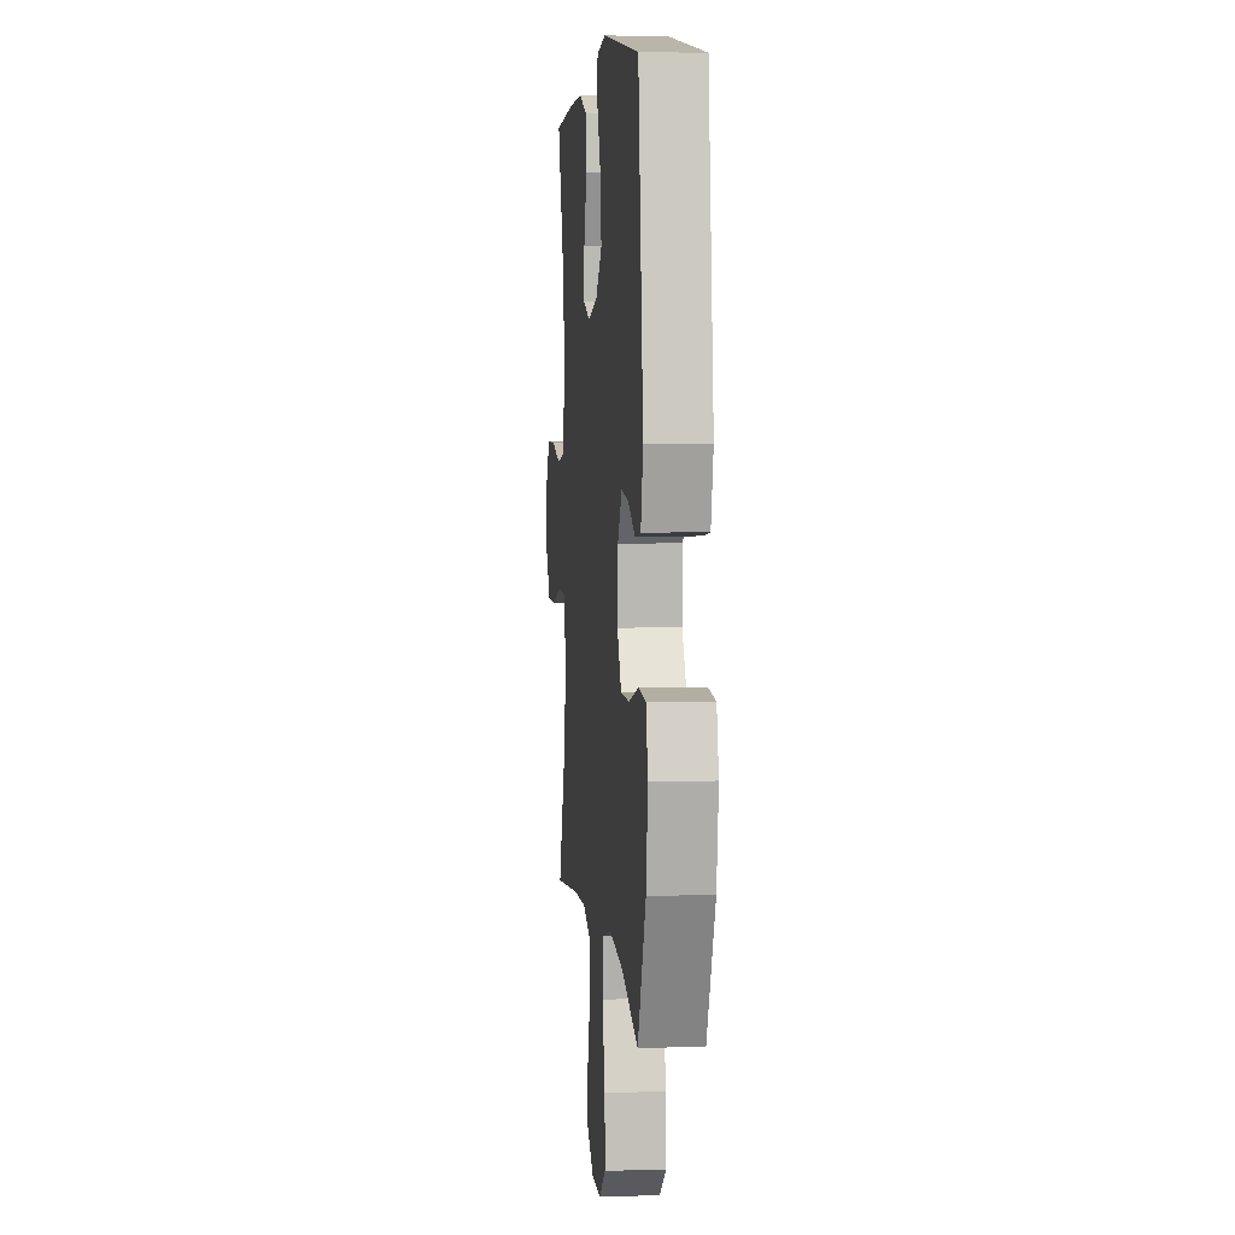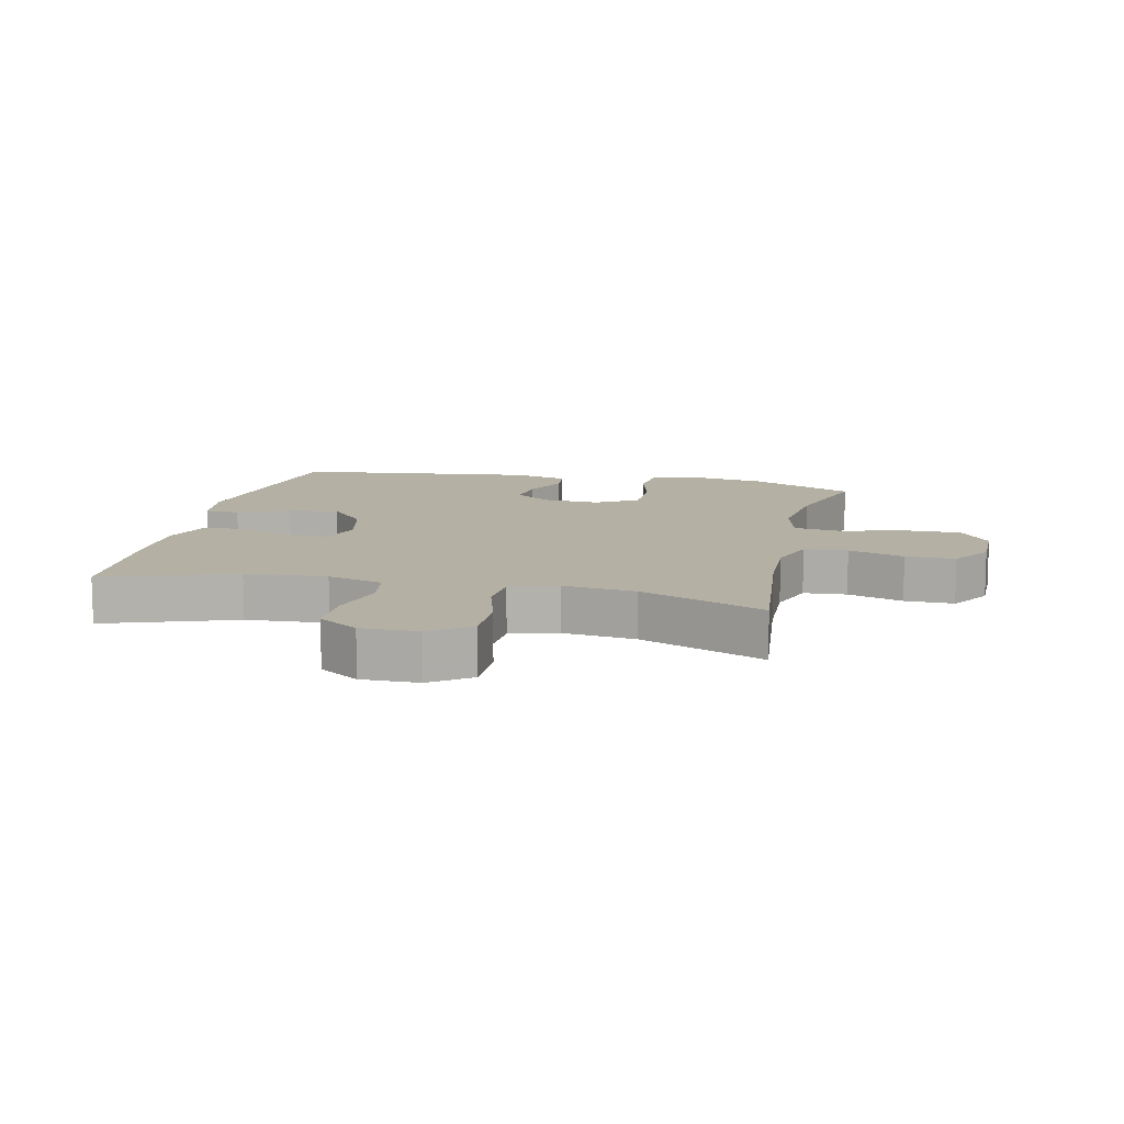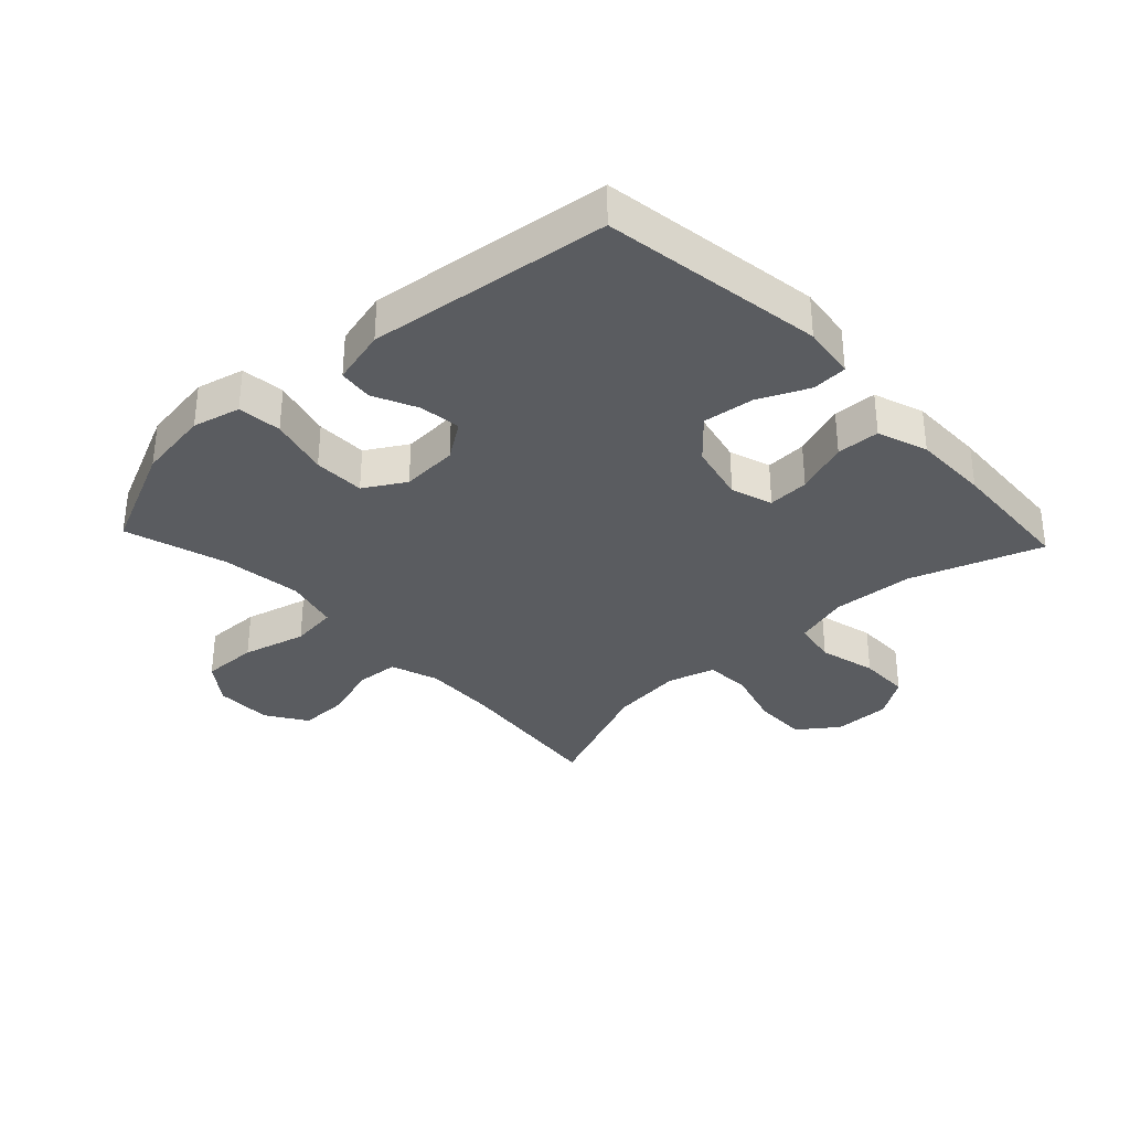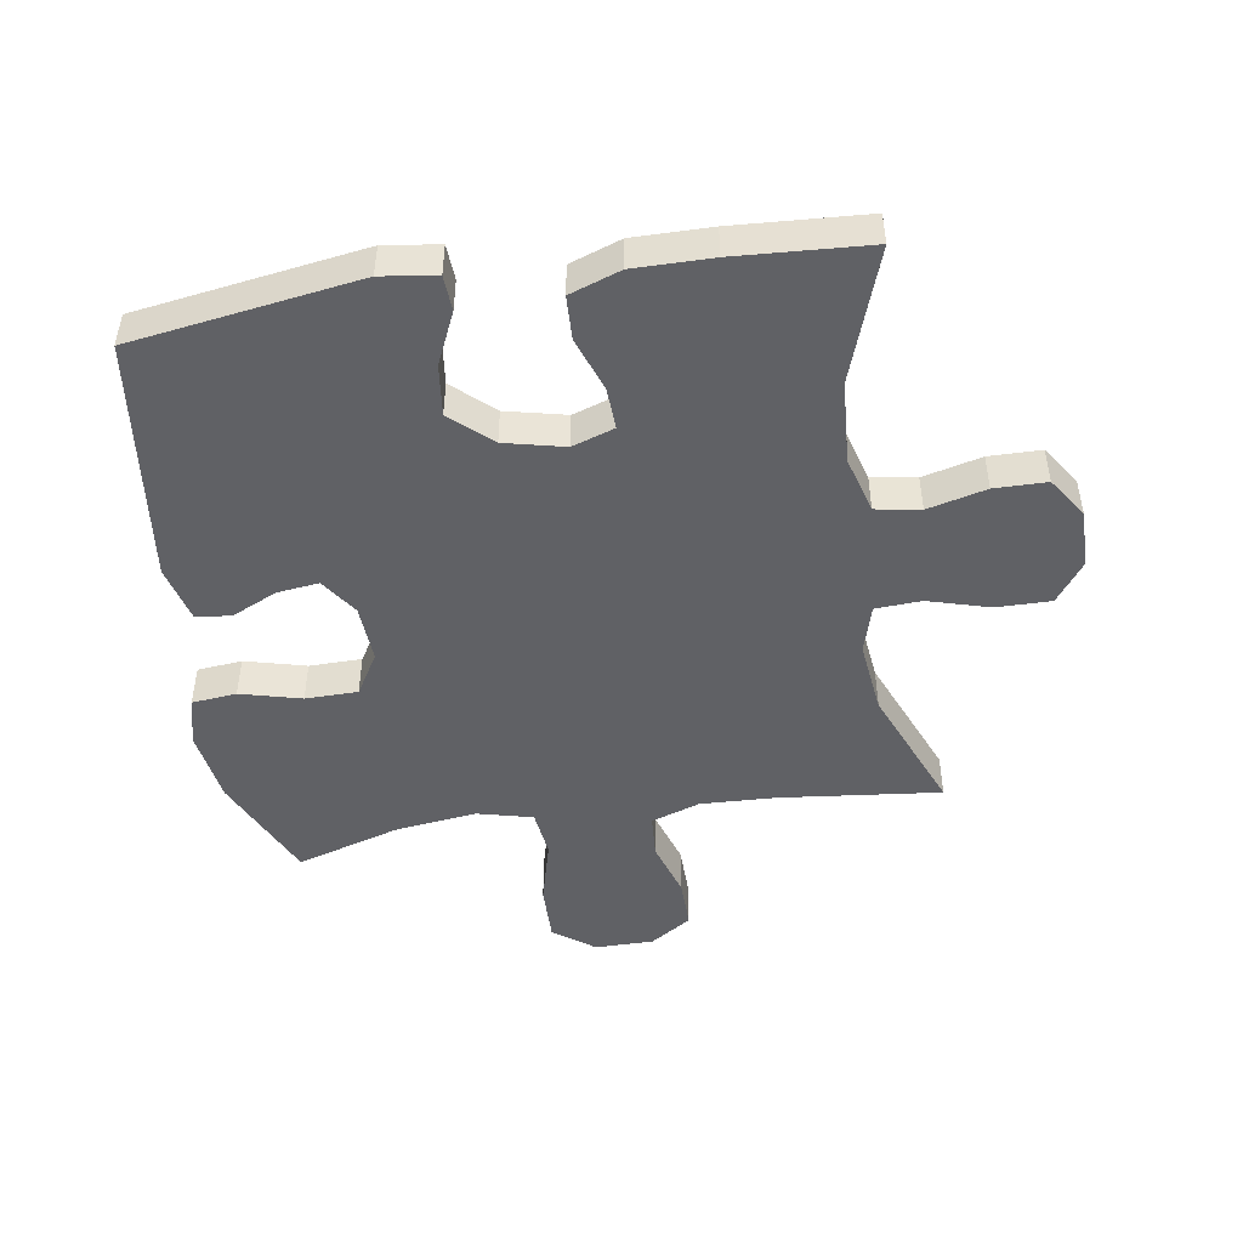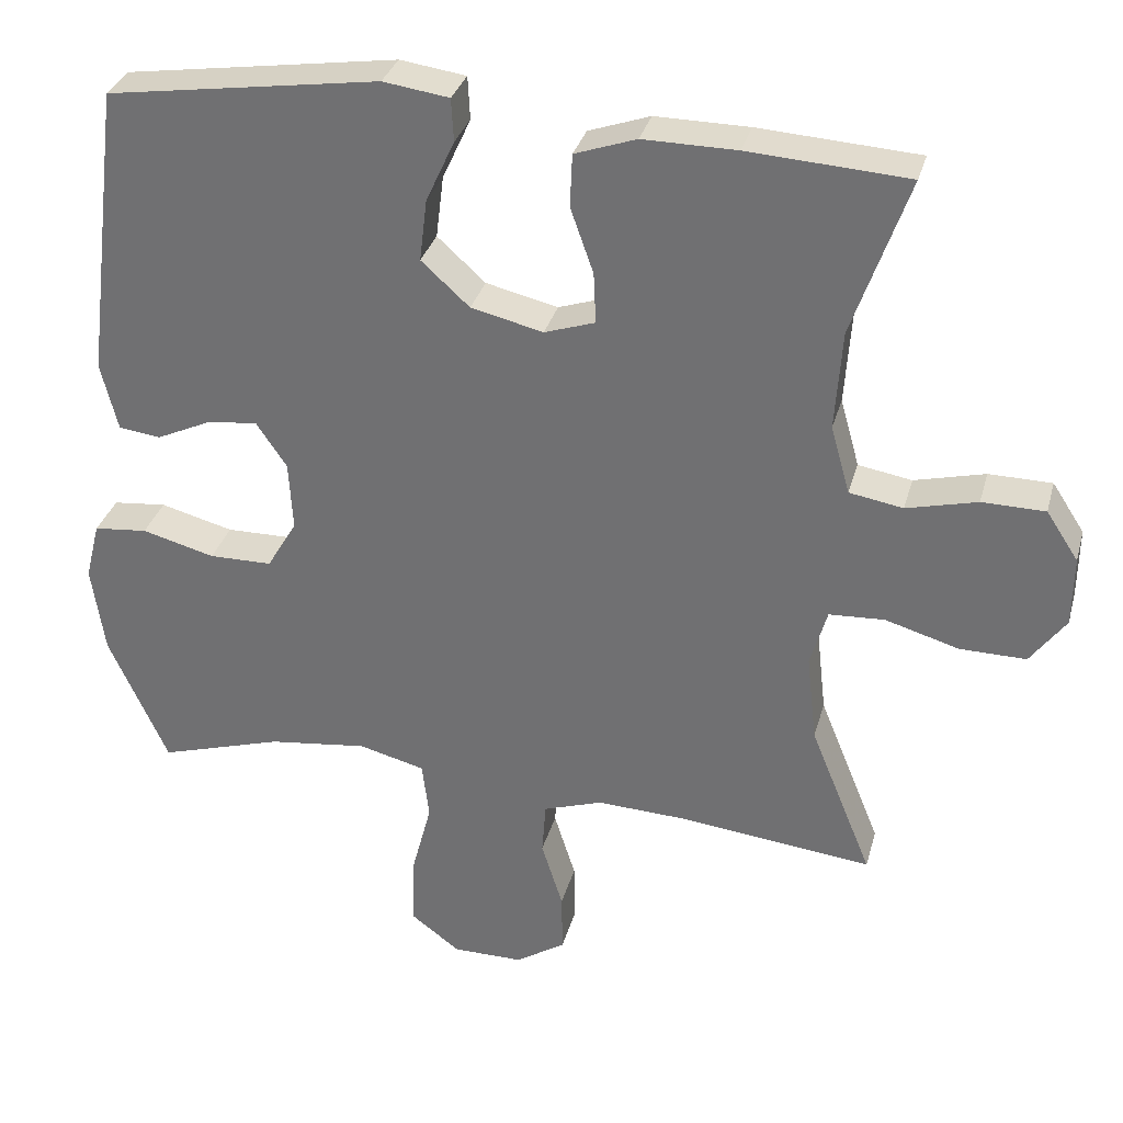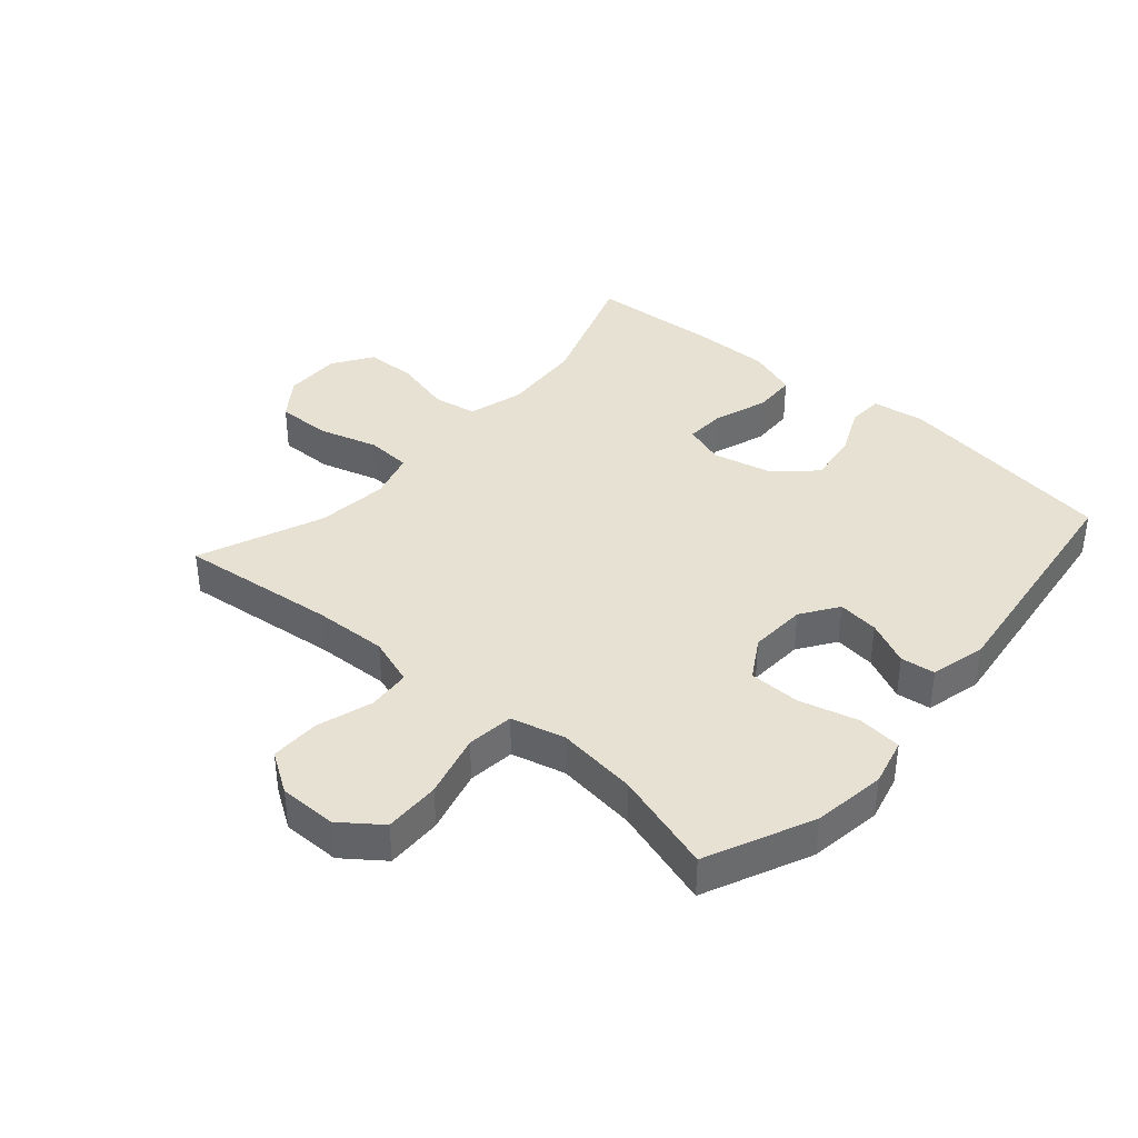
<metadata>
{"format":"obj","ext":"obj","renderer":"f3d","projection":"perspective","resolution":1024,"background":"white","views":[{"elev":4.9,"azim":-95.6,"up":"+Z"},{"elev":11.4,"azim":102.9,"up":"+Y"},{"elev":-33.8,"azim":-46.7,"up":"+Y"},{"elev":-47.8,"azim":9.0,"up":"+Y"},{"elev":32.3,"azim":14.7,"up":"+Z"},{"elev":38.6,"azim":-139.0,"up":"+Y"}]}
</metadata>
<code>
v 0.5 0.07 0.5
v 0.427 0.07 0.292
v 0.418 0.07 0.162
v 0.443 0.07 0.073
v 0.513 0.07 0.061
v 0.605 0.07 0.084
v 0.687 0.07 0.083
v 0.729 0.07 0.019
v 0.728 0.07 -0.072
v 0.682 0.07 -0.135
v 0.596 0.07 -0.134
v 0.5 0.07 -0.106
v 0.428 0.07 -0.11
v 0.406 0.07 -0.186
v 0.419 0.07 -0.301
v 0.5 0.07 -0.5
v 0.249 0.07 -0.472
v 0.131 0.07 -0.467
v 0.054 0.07 -0.493
v 0.049 0.07 -0.562
v 0.077 0.07 -0.651
v 0.078 0.07 -0.73
v 0.013 0.07 -0.772
v -0.079 0.07 -0.772
v -0.143 0.07 -0.724
v -0.141 0.07 -0.634
v -0.114 0.07 -0.532
v -0.123 0.07 -0.457
v -0.209 0.07 -0.435
v -0.338 0.07 -0.451
v -0.5 0.07 -0.5
v -0.577 0.07 -0.33
v -0.594 0.07 -0.214
v -0.575 0.07 -0.138
v -0.505 0.07 -0.131
v -0.41 0.07 -0.156
v -0.328 0.07 -0.155
v -0.289 0.07 -0.09
v -0.294 0.07 0.001
v -0.334 0.07 0.06
v -0.4 0.07 0.052
v -0.471 0.07 0.019
v -0.526 0.07 0.026
v -0.548 0.07 0.115
v -0.5 0.07 0.5
v -0.145 0.07 0.553
v -0.059 0.07 0.541
v -0.056 0.07 0.485
v -0.093 0.07 0.404
v -0.103 0.07 0.323
v -0.04 0.07 0.266
v 0.054 0.07 0.244
v 0.12 0.07 0.266
v 0.117 0.07 0.332
v 0.087 0.07 0.417
v 0.09 0.07 0.486
v 0.17 0.07 0.514
v 0.292 0.07 0.513
v 0.5 0 0.5
v 0.427 0 0.292
v 0.418 0 0.162
v 0.443 0 0.073
v 0.513 0 0.061
v 0.605 0 0.084
v 0.687 0 0.083
v 0.729 0 0.019
v 0.728 0 -0.072
v 0.682 0 -0.135
v 0.596 0 -0.134
v 0.5 0 -0.106
v 0.428 0 -0.11
v 0.406 0 -0.186
v 0.419 0 -0.301
v 0.5 0 -0.5
v 0.249 0 -0.472
v 0.131 0 -0.467
v 0.054 0 -0.493
v 0.049 0 -0.562
v 0.077 0 -0.651
v 0.078 0 -0.73
v 0.013 0 -0.772
v -0.079 0 -0.772
v -0.143 0 -0.724
v -0.141 0 -0.634
v -0.114 0 -0.532
v -0.123 0 -0.457
v -0.209 0 -0.435
v -0.338 0 -0.451
v -0.5 0 -0.5
v -0.577 0 -0.33
v -0.594 0 -0.214
v -0.575 0 -0.138
v -0.505 0 -0.131
v -0.41 0 -0.156
v -0.328 0 -0.155
v -0.289 0 -0.09
v -0.294 0 0.001
v -0.334 0 0.06
v -0.4 0 0.052
v -0.471 0 0.019
v -0.526 0 0.026
v -0.548 0 0.115
v -0.5 0 0.5
v -0.145 0 0.553
v -0.059 0 0.541
v -0.056 0 0.485
v -0.093 0 0.404
v -0.103 0 0.323
v -0.04 0 0.266
v 0.054 0 0.244
v 0.12 0 0.266
v 0.117 0 0.332
v 0.087 0 0.417
v 0.09 0 0.486
v 0.17 0 0.514
v 0.292 0 0.513
f 58 1 2
f 57 58 2
f 56 57 2
f 55 56 2
f 54 55 2
f 53 54 2 3
f 52 53 3 4
f 51 52 4
f 47 48 49
f 46 47 49
f 45 46 49
f 44 45 49
f 43 44 49
f 42 43 49
f 41 42 49
f 40 41 49 50
f 39 40 50 51
f 34 35 36
f 33 34 36
f 32 33 36
f 31 32 36
f 30 31 36
f 29 30 36 37
f 28 29 37 38
f 25 26 27
f 24 25 27
f 23 24 27
f 22 23 27
f 21 22 27
f 20 21 27
f 19 20 27 28
f 39 51 4
f 38 39 4
f 28 38 4
f 19 28 4
f 18 19 4
f 10 11 12
f 9 10 12
f 8 9 12
f 7 8 12
f 6 7 12
f 5 6 12
f 5 12 13
f 4 5 13
f 4 13 14
f 18 4 14
f 17 18 14
f 17 14 15
f 15 16 17
f 60 59 116
f 60 116 115
f 60 115 114
f 60 114 113
f 60 113 112
f 61 60 112 111
f 62 61 111 110
f 62 110 109
f 107 106 105
f 107 105 104
f 107 104 103
f 107 103 102
f 107 102 101
f 107 101 100
f 107 100 99
f 108 107 99 98
f 109 108 98 97
f 94 93 92
f 94 92 91
f 94 91 90
f 94 90 89
f 94 89 88
f 95 94 88 87
f 96 95 87 86
f 85 84 83
f 85 83 82
f 85 82 81
f 85 81 80
f 85 80 79
f 85 79 78
f 86 85 78 77
f 62 109 97
f 62 97 96
f 62 96 86
f 62 86 77
f 62 77 76
f 70 69 68
f 70 68 67
f 70 67 66
f 70 66 65
f 70 65 64
f 70 64 63
f 71 70 63
f 71 63 62
f 72 71 62
f 72 62 76
f 72 76 75
f 73 72 75
f 75 74 73
f 1 59 60 2
f 2 60 61 3
f 3 61 62 4
f 4 62 63 5
f 5 63 64 6
f 6 64 65 7
f 7 65 66 8
f 8 66 67 9
f 9 67 68 10
f 10 68 69 11
f 11 69 70 12
f 12 70 71 13
f 13 71 72 14
f 14 72 73 15
f 15 73 74 16
f 16 74 75 17
f 17 75 76 18
f 18 76 77 19
f 19 77 78 20
f 20 78 79 21
f 21 79 80 22
f 22 80 81 23
f 23 81 82 24
f 24 82 83 25
f 25 83 84 26
f 26 84 85 27
f 27 85 86 28
f 28 86 87 29
f 29 87 88 30
f 30 88 89 31
f 31 89 90 32
f 32 90 91 33
f 33 91 92 34
f 34 92 93 35
f 35 93 94 36
f 36 94 95 37
f 37 95 96 38
f 38 96 97 39
f 39 97 98 40
f 40 98 99 41
f 41 99 100 42
f 42 100 101 43
f 43 101 102 44
f 44 102 103 45
f 45 103 104 46
f 46 104 105 47
f 47 105 106 48
f 48 106 107 49
f 49 107 108 50
f 50 108 109 51
f 51 109 110 52
f 52 110 111 53
f 53 111 112 54
f 54 112 113 55
f 55 113 114 56
f 56 114 115 57
f 57 115 116 58
f 58 116 59 1

</code>
